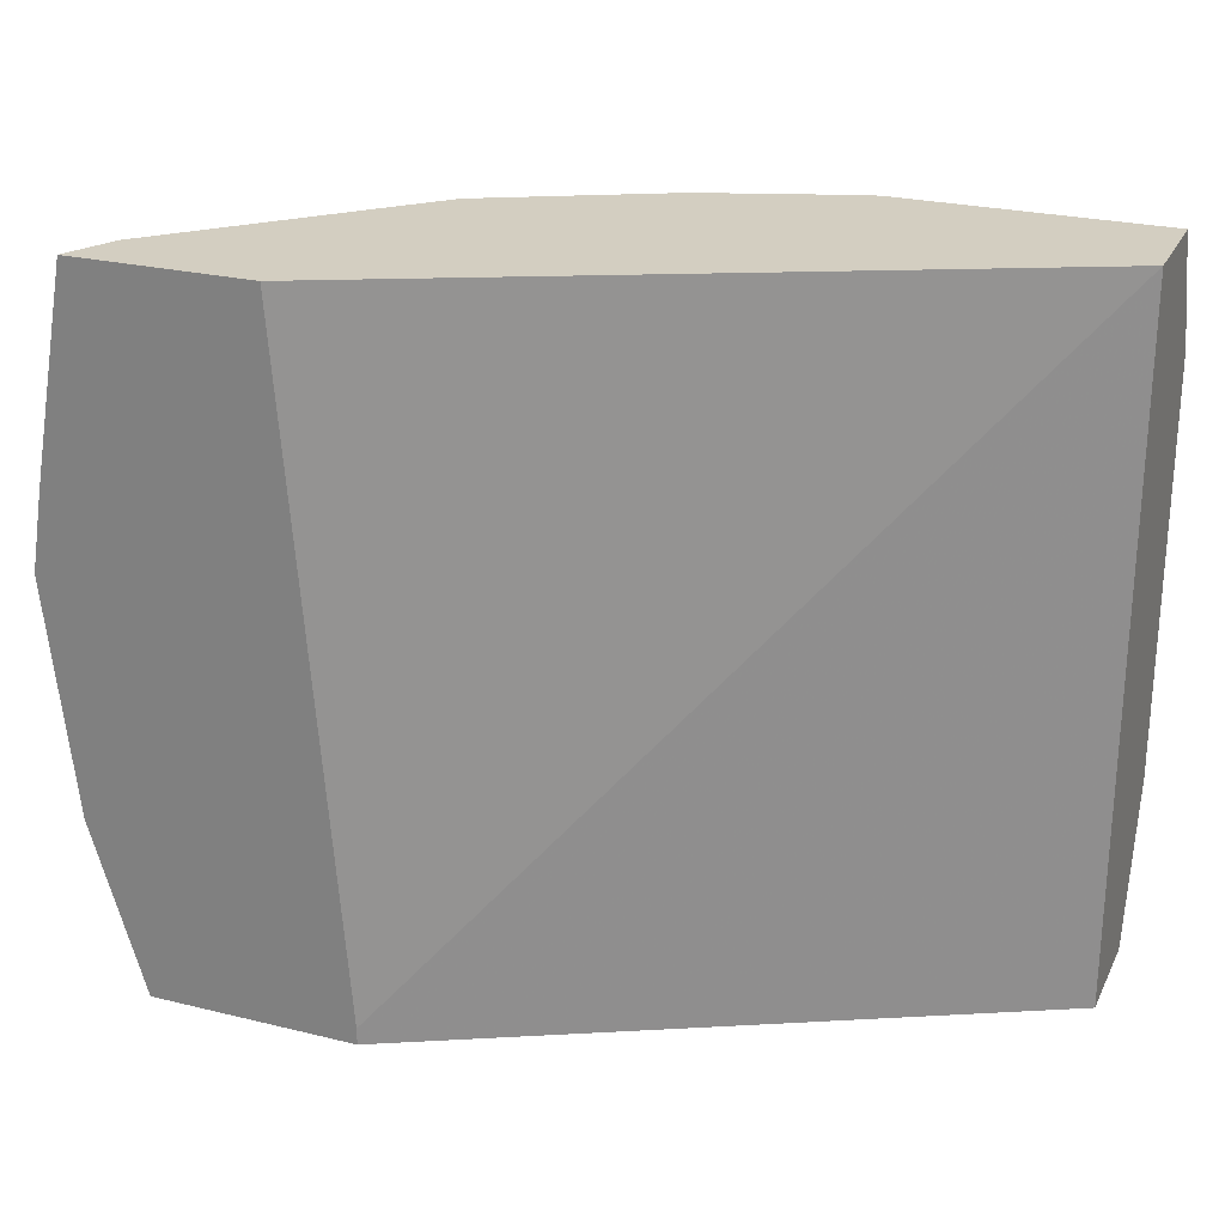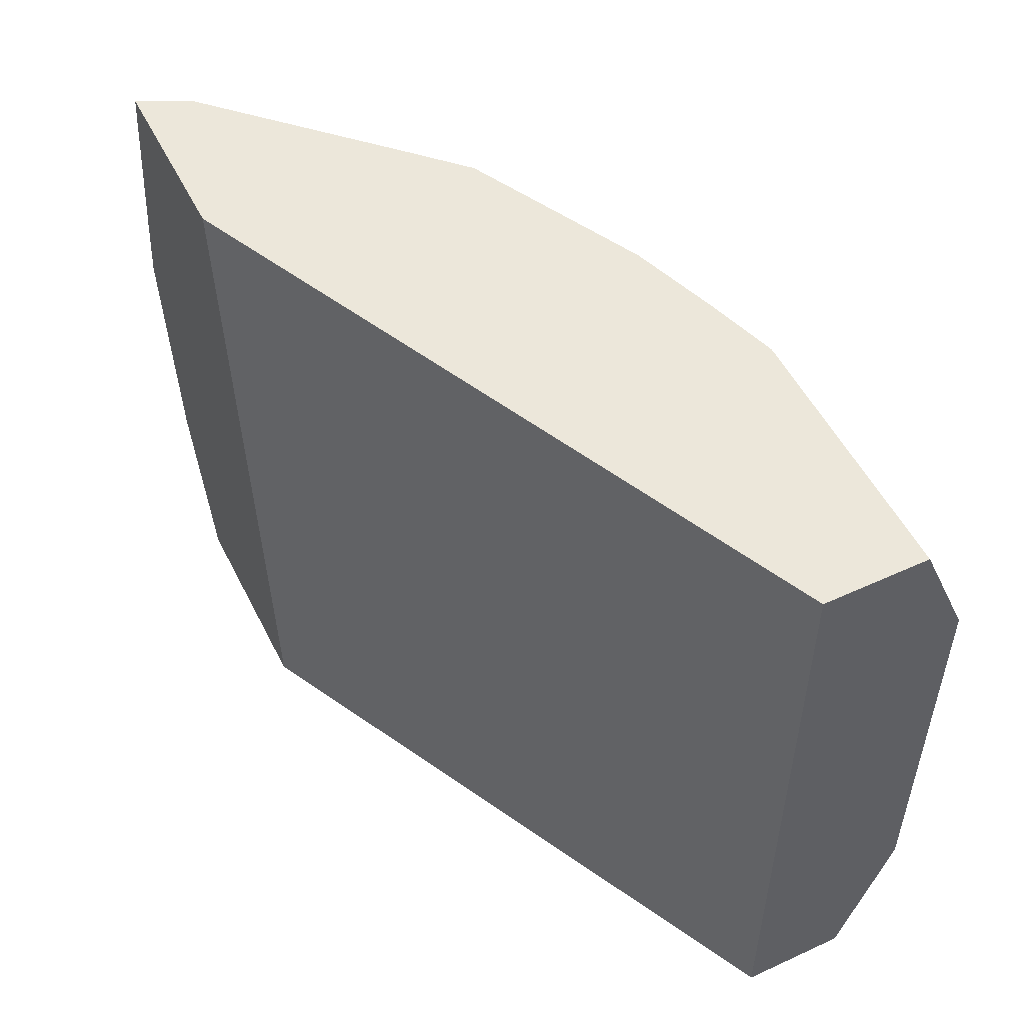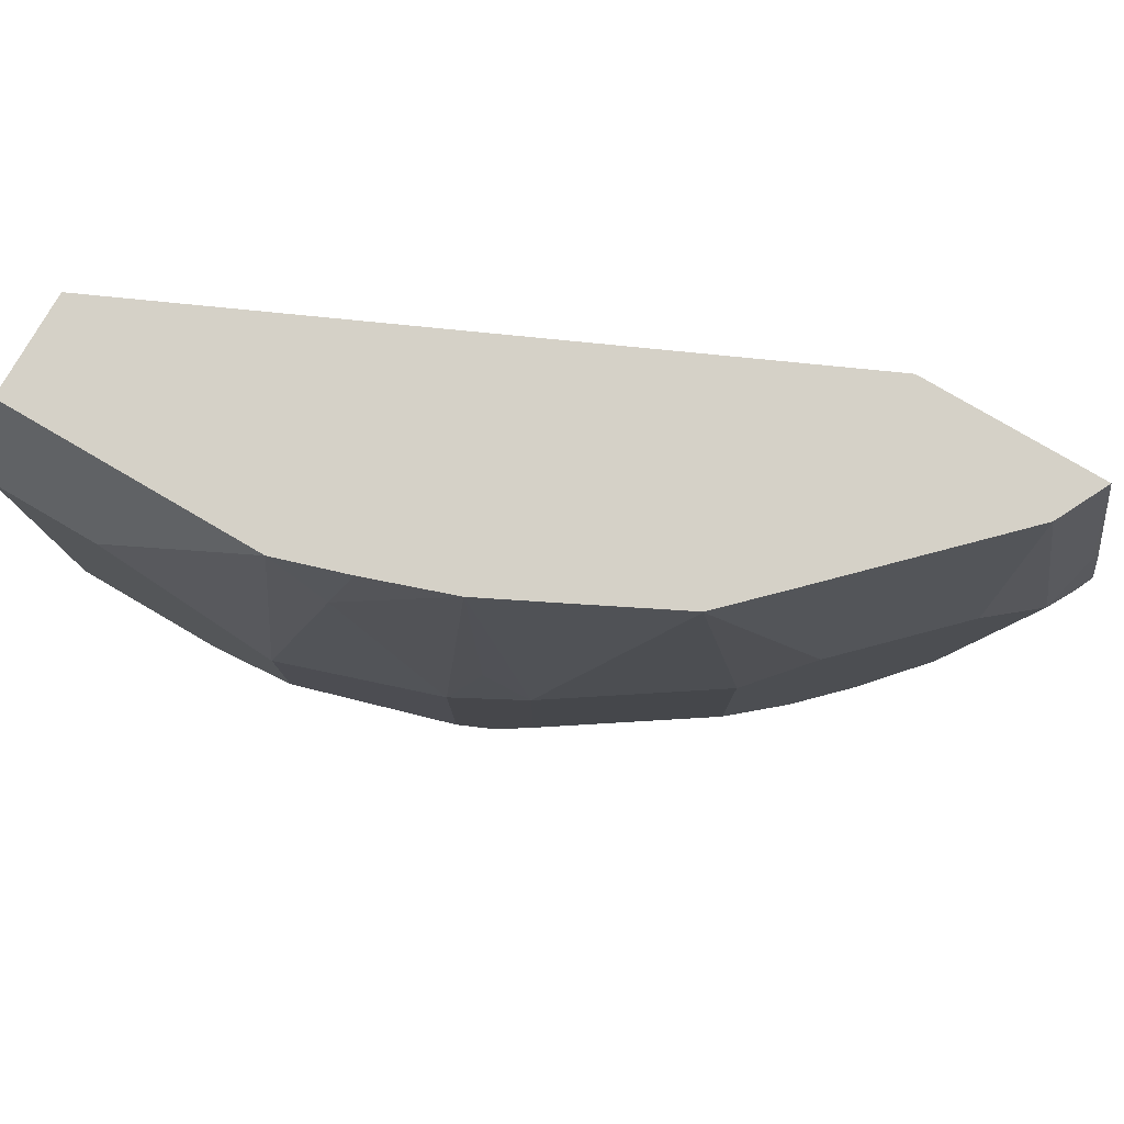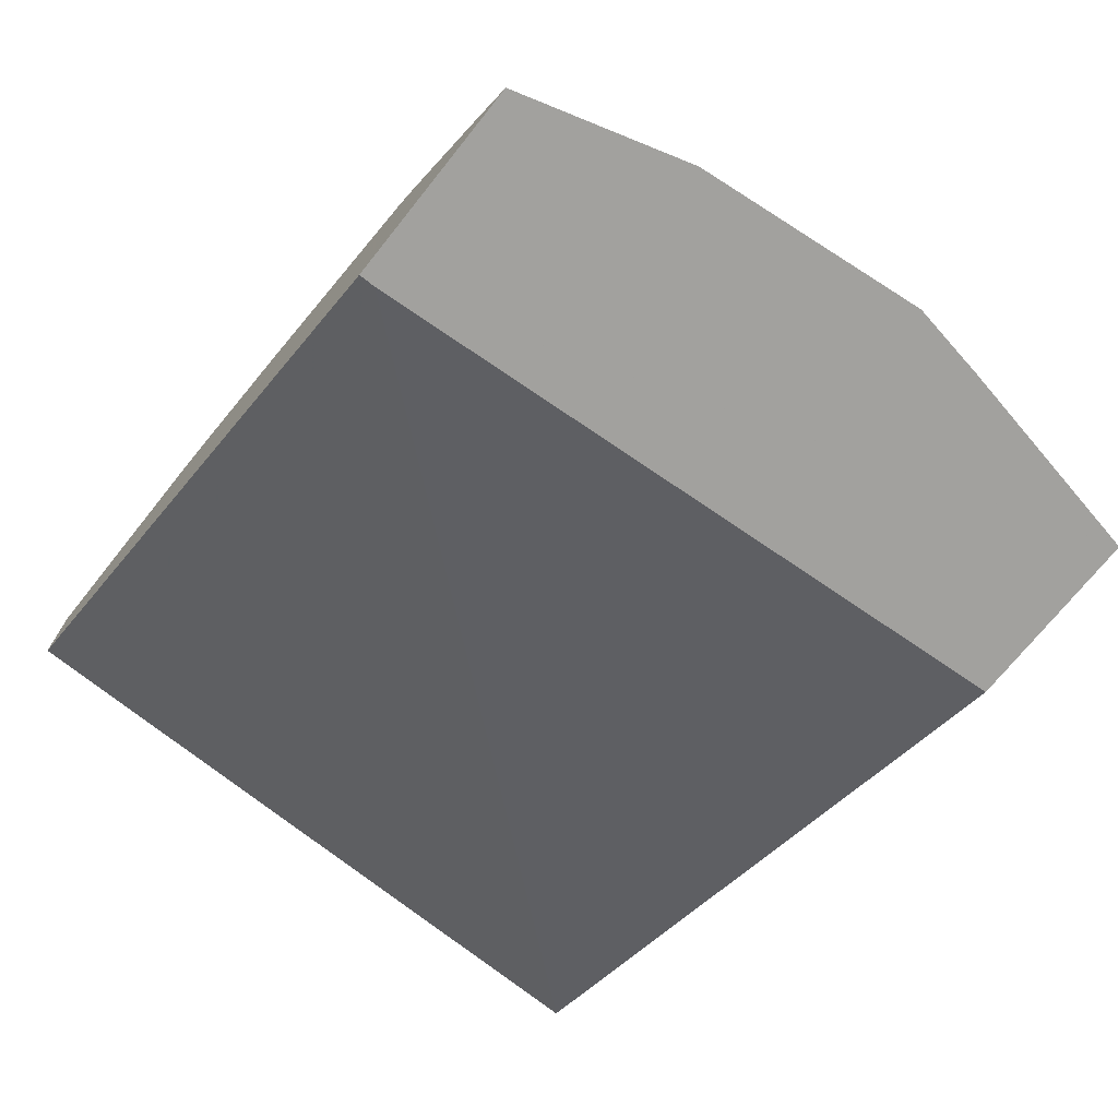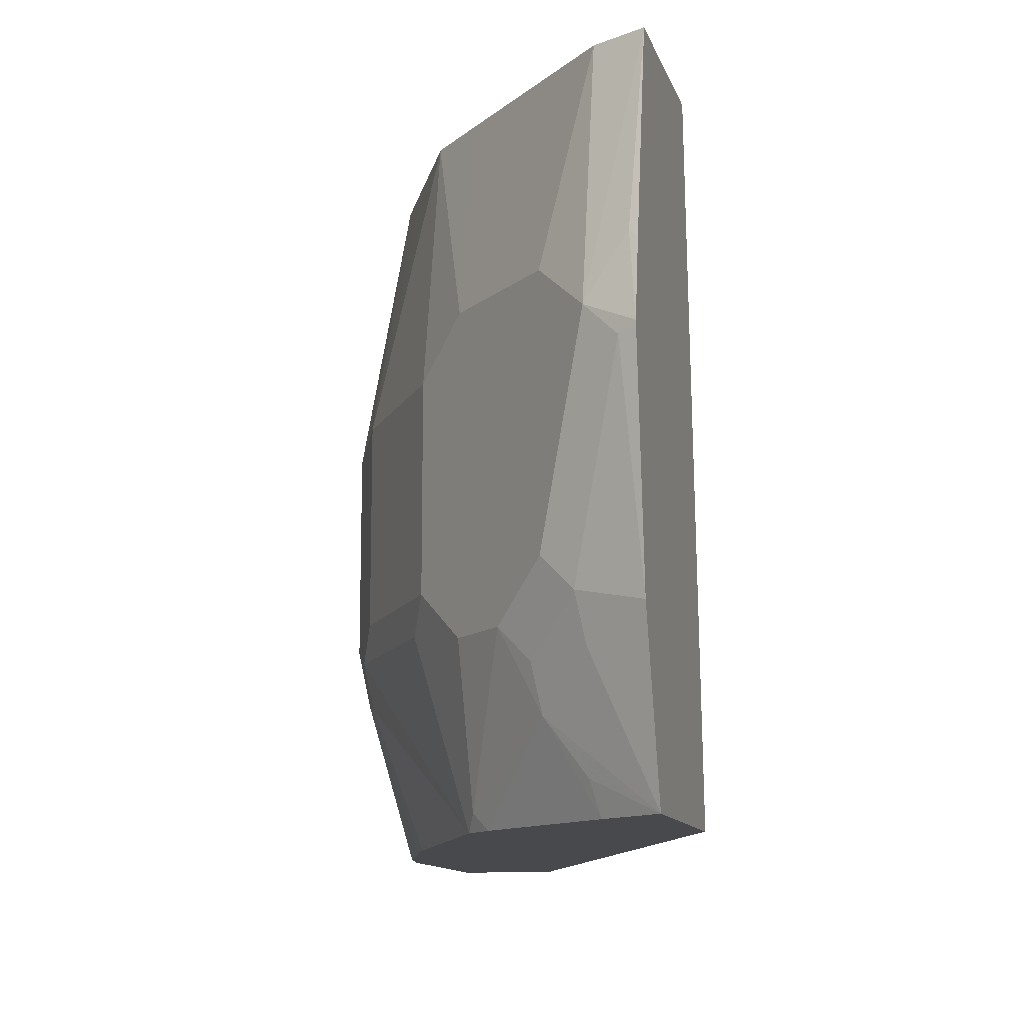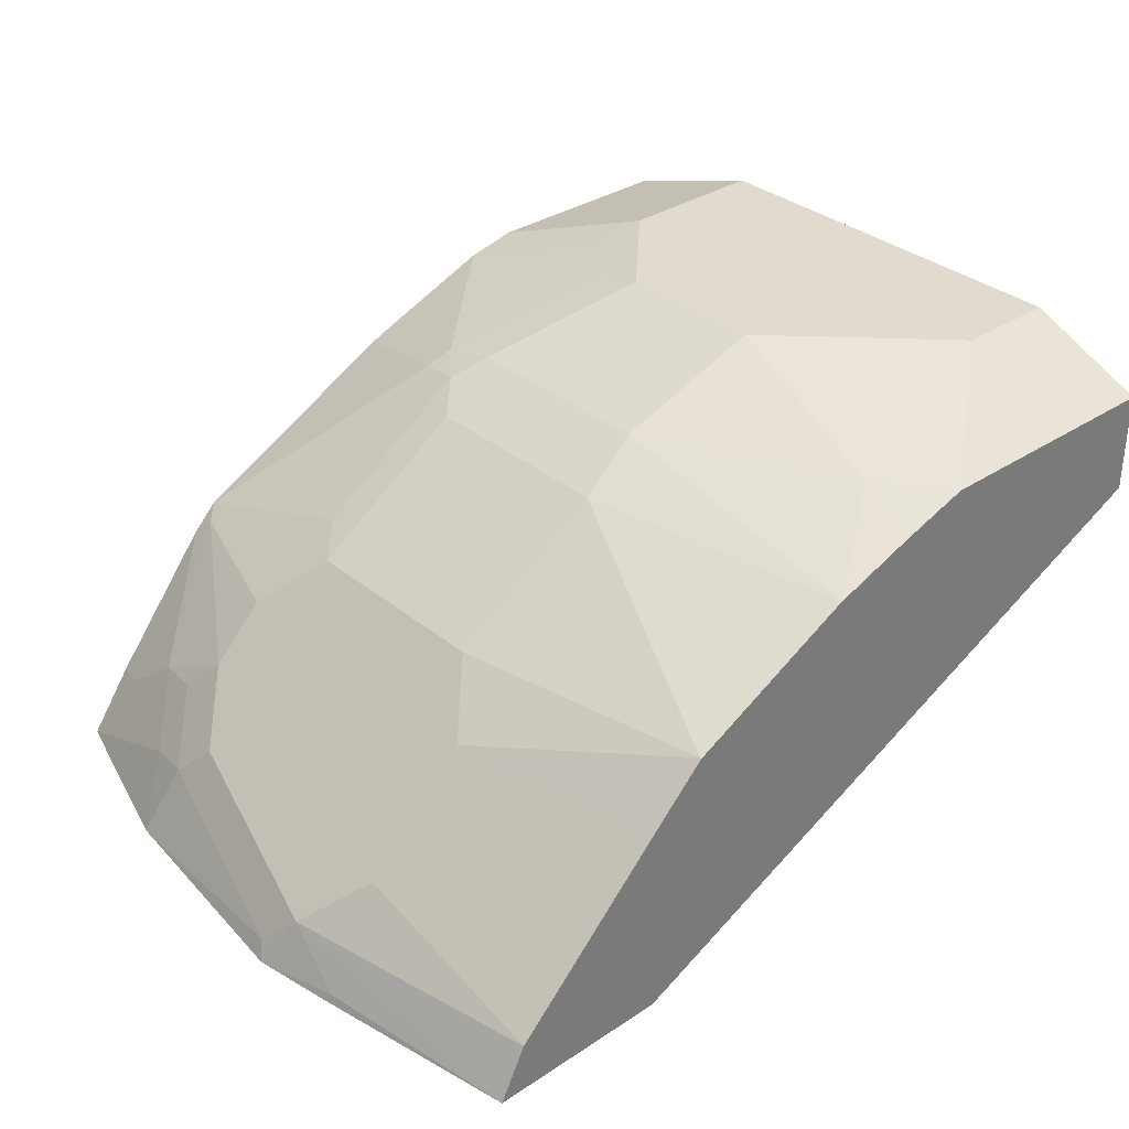
<metadata>
{"format":"obj","ext":"obj","renderer":"f3d","projection":"perspective","resolution":1024,"background":"white","views":[{"elev":25.3,"azim":-158.5,"up":"+Y"},{"elev":52.5,"azim":-116.3,"up":"+Y"},{"elev":79.3,"azim":30.3,"up":"+Y"},{"elev":-72.1,"azim":51.3,"up":"+Z"},{"elev":-12.4,"azim":105.0,"up":"+Y"},{"elev":33.4,"azim":138.0,"up":"+Z"}]}
</metadata>
<code>
v 0.5535 0.2223 0.5011
v 0.537 0.2223 0.5342
v 0.571 0.04659 0.5361
v 0.5768 0.0874 0.507
v 0.5797 0.08159 0.5011
v 0.431 0.2223 0.5011
v 0.536 0.2223 0.5361
v 0.5826 0.02328 0.5128
v 0.5885 0.02909 0.5011
v 0.536 0.08155 0.571
v 0.536 -0.0932 0.571
v 0.3961 -0.2331 0.5011
v -0.0008876 0.2223 0.6992
v 0.4312 0.2223 0.641
v 0.5709 -0.1282 0.5011
v 0.5477 -0.1165 0.5477
v 0.4661 0.08155 0.641
v 0.5011 -0.1282 0.606
v 0.3961 -0.2445 0.5011
v -0.0008876 -0.2106 0.6992
v -0.0008876 0.2223 0.7691
v 0.396 0.2223 0.6757
v 0.3962 0.2214 0.6759
v 0.5419 -0.1485 0.5419
v 0.536 -0.2445 0.5011
v 0.5127 -0.1515 0.5827
v 0.5069 -0.1835 0.5768
v 0.4312 0.04659 0.6759
v 0.4661 -0.1282 0.641
v 0.4312 -0.233 0.641
v -0.0008299 -0.2445 0.6992
v -0.0008876 -0.2445 0.6996
v -0.0008876 0.1398 0.8041
v 0.1748 0.2223 0.7691
v 0.3263 0.2223 0.7109
v 0.3263 0.04659 0.7458
v 0.5127 -0.2214 0.5477
v 0.5069 -0.2445 0.5419
v 0.4369 -0.2445 0.6295
v 0.4312 -0.0932 0.6759
v 0.4428 -0.1515 0.6526
v 0.4197 -0.2445 0.6467
v -0.0008876 -0.2445 0.7691
v -0.0008876 -0.1398 0.8041
v 0.06996 0.1398 0.8041
v 0.1748 0.03494 0.8041
v 0.2098 0.1748 0.7691
v 0.2224 0.2223 0.7541
v 0.2923 0.2223 0.7279
v 0.3263 -0.0932 0.7458
v 0.2797 0.2223 0.7342
v 0.2971 0.0874 0.7516
v 0.2797 0.03494 0.7691
v 0.4078 -0.1165 0.6875
v 0.303 -0.1165 0.7575
v 0.2971 -0.1485 0.7516
v 0.2714 -0.2445 0.7233
v 0.1401 -0.2445 0.7691
v 0.1049 -0.1398 0.8041
v 0.1748 -0.06989 0.8041
v 0.2797 -0.1048 0.7691
v 0.2797 -0.1442 0.7604
v 0.245 -0.2445 0.7341
v 0.1748 -0.2445 0.7614
v 0.1399 -0.1442 0.7953
v 0.1748 -0.1092 0.7953
v 0.1787 -0.2445 0.7599
f 29 54 41
f 29 41 42
f 29 42 30
f 30 42 39
f 33 44 59
f 33 46 45
f 33 60 46
f 34 46 47
f 34 47 48
f 34 45 46
f 29 40 54
f 35 49 36
f 33 59 60
f 28 50 40
f 23 35 36
f 27 39 38
f 27 30 39
f 27 38 37
f 25 37 38
f 25 27 37
f 24 27 25
f 23 36 28
f 22 35 23
f 21 45 34
f 21 33 45
f 20 31 32
f 19 31 20
f 19 32 31
f 36 49 51
f 28 36 50
f 36 51 52
f 56 62 63
f 36 61 50
f 19 43 32
f 62 67 63
f 62 64 67
f 62 65 64
f 62 66 65
f 61 66 62
f 60 66 61
f 59 66 60
f 59 65 66
f 58 65 59
f 58 64 65
f 56 63 57
f 55 62 56
f 55 61 62
f 51 53 52
f 50 61 55
f 47 51 48
f 47 53 51
f 46 53 47
f 46 61 53
f 46 60 61
f 43 59 44
f 43 58 59
f 42 56 57
f 42 55 56
f 42 54 55
f 41 54 42
f 40 55 54
f 40 50 55
f 36 53 61
f 19 58 43
f 36 52 53
f 19 67 64
f 3 16 8
f 3 11 16
f 3 18 11
f 3 29 18
f 3 17 29
f 3 10 17
f 3 7 10
f 3 9 4
f 3 8 9
f 2 7 3
f 1 7 2
f 1 14 7
f 1 22 14
f 1 35 22
f 1 51 49
f 1 48 51
f 1 34 48
f 1 21 34
f 1 13 21
f 1 6 13
f 1 12 6
f 1 19 12
f 1 25 19
f 1 15 25
f 1 9 15
f 1 5 9
f 1 4 5
f 1 3 4
f 1 2 3
f 4 9 5
f 19 64 58
f 1 49 35
f 7 14 17
f 6 12 13
f 19 63 67
f 19 57 63
f 19 42 57
f 19 39 42
f 19 38 39
f 19 25 38
f 18 30 27
f 18 29 30
f 17 40 29
f 17 28 40
f 17 23 28
f 16 27 24
f 16 26 27
f 15 24 25
f 18 27 26
f 15 16 24
f 8 15 9
f 8 16 15
f 11 18 26
f 11 26 16
f 12 19 20
f 12 20 13
f 13 20 32
f 7 17 10
f 13 43 44
f 13 44 33
f 13 33 21
f 14 22 23
f 14 23 17
f 13 32 43

</code>
